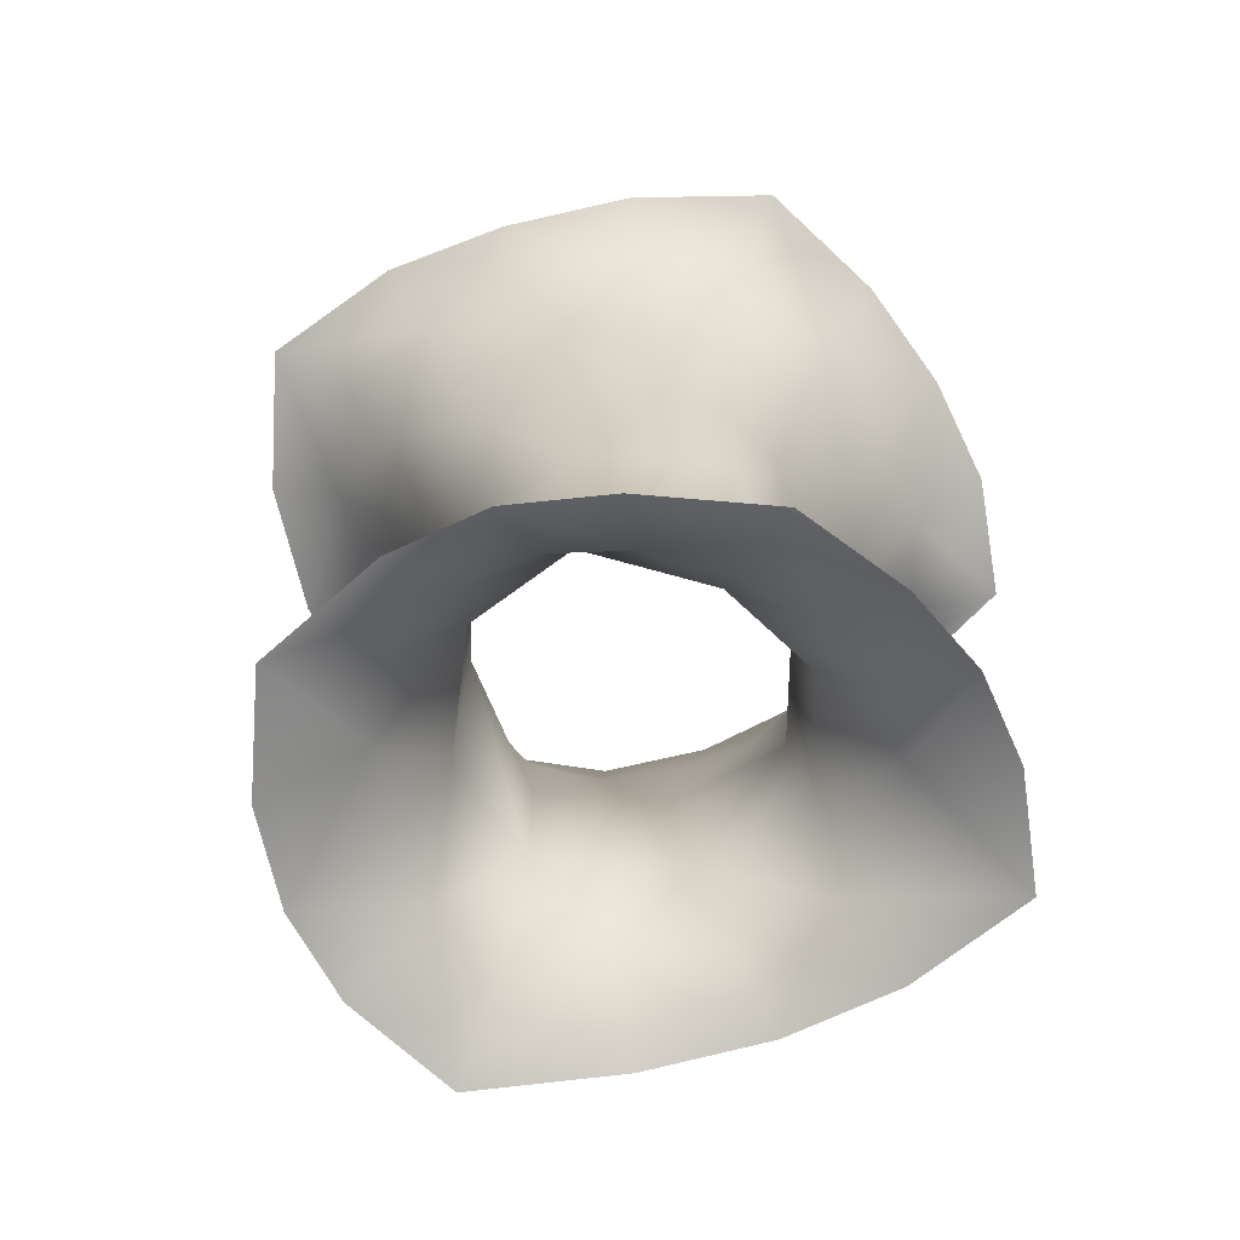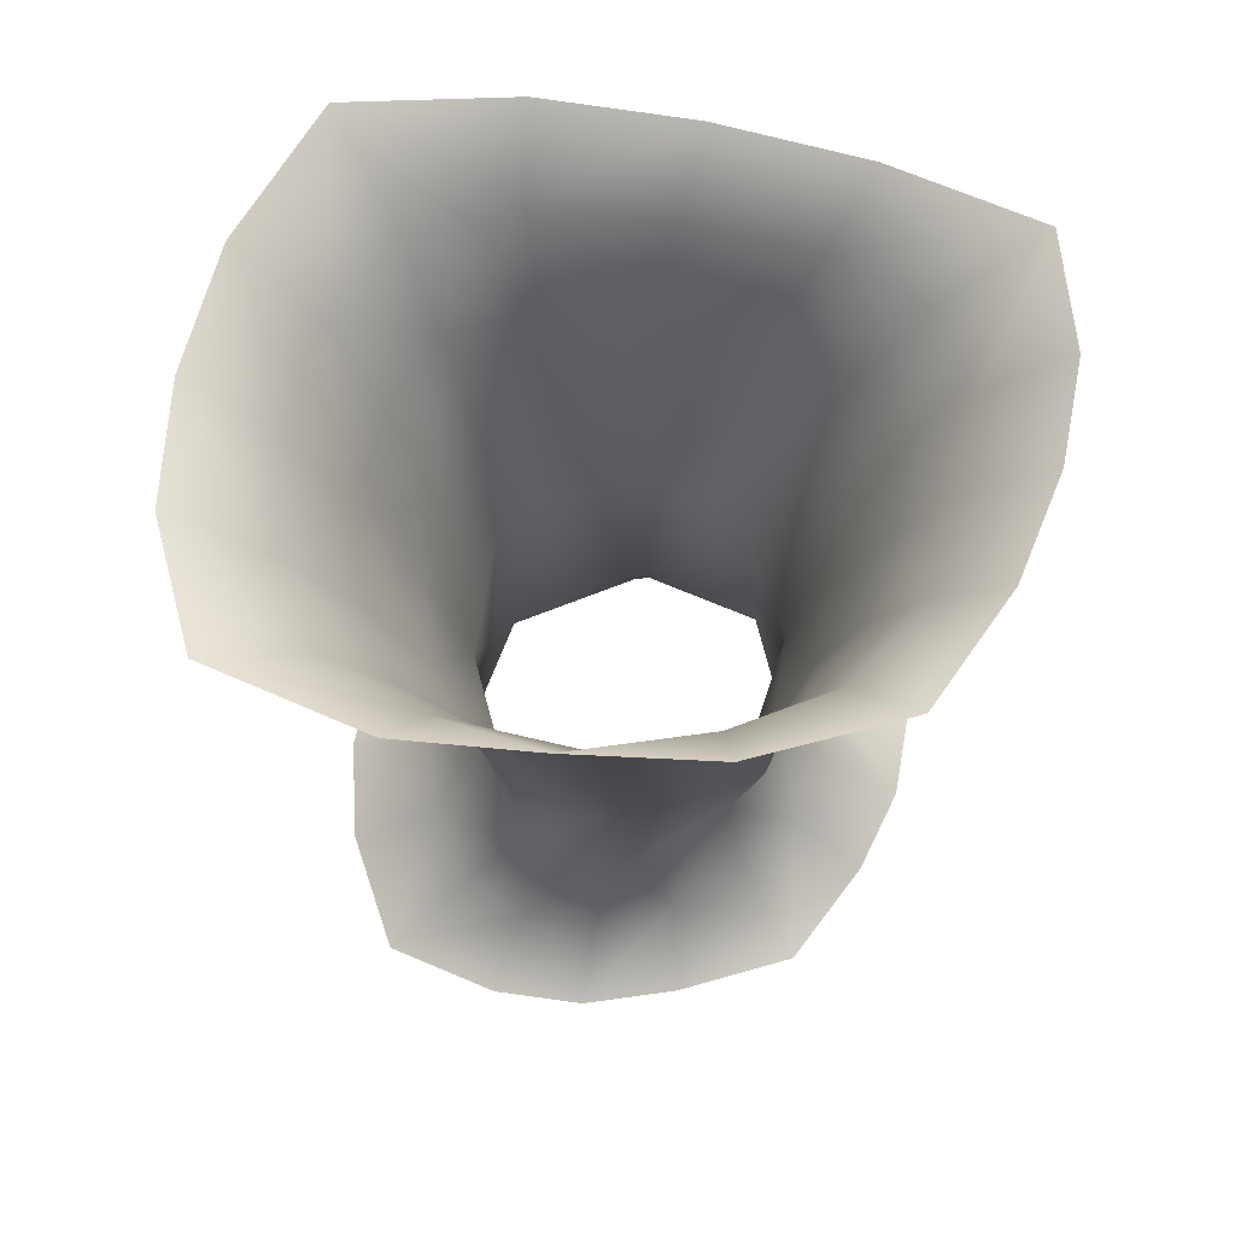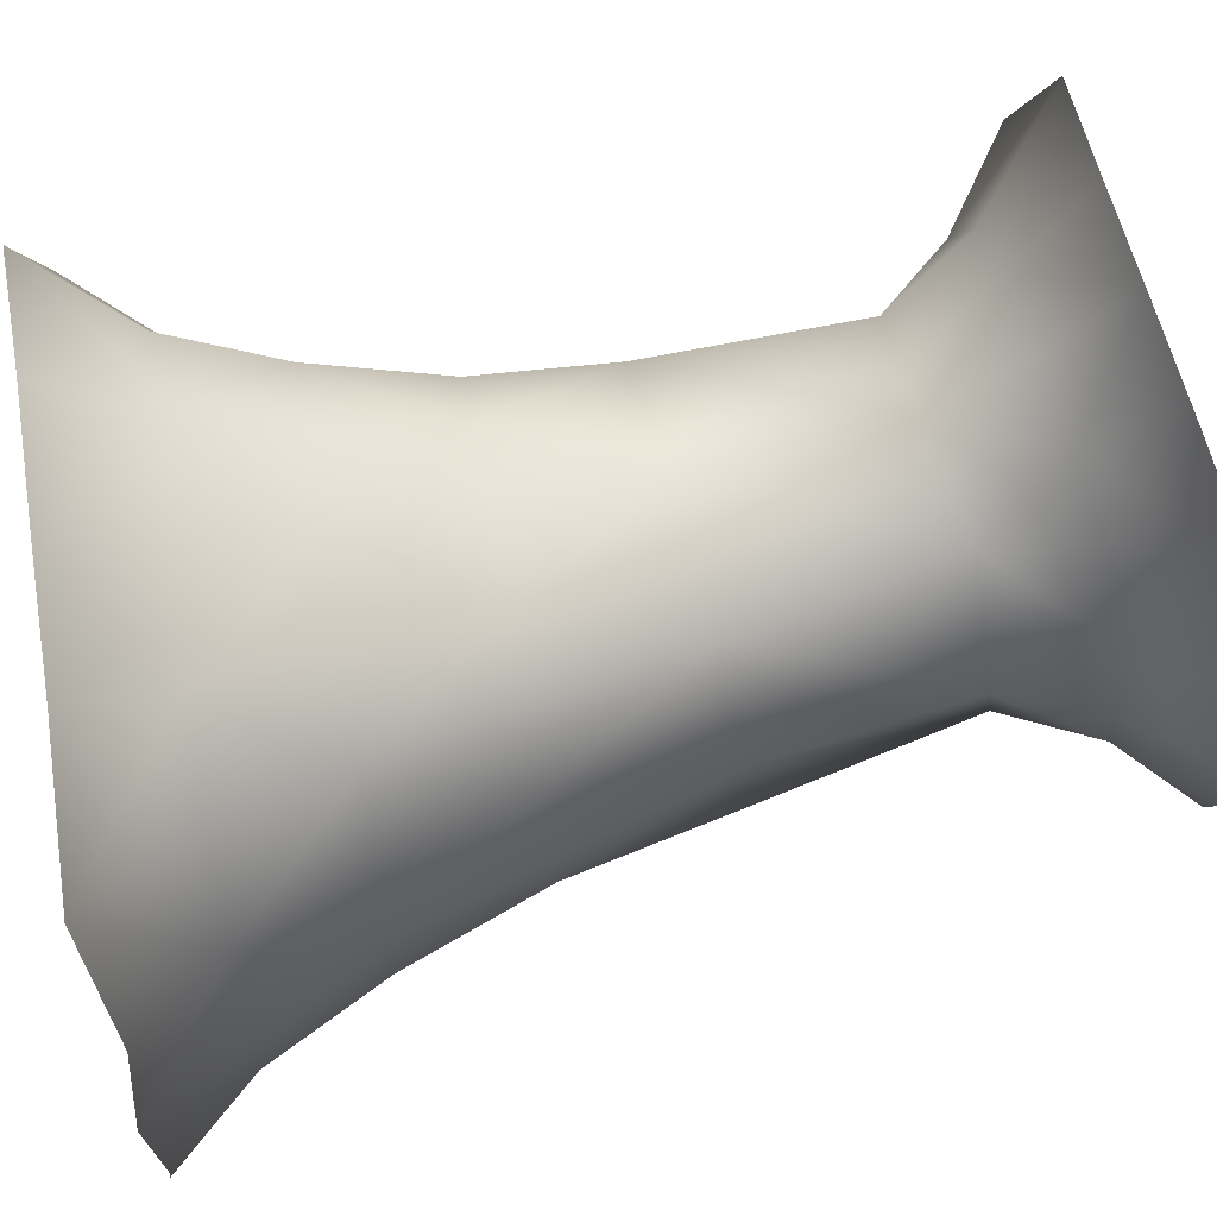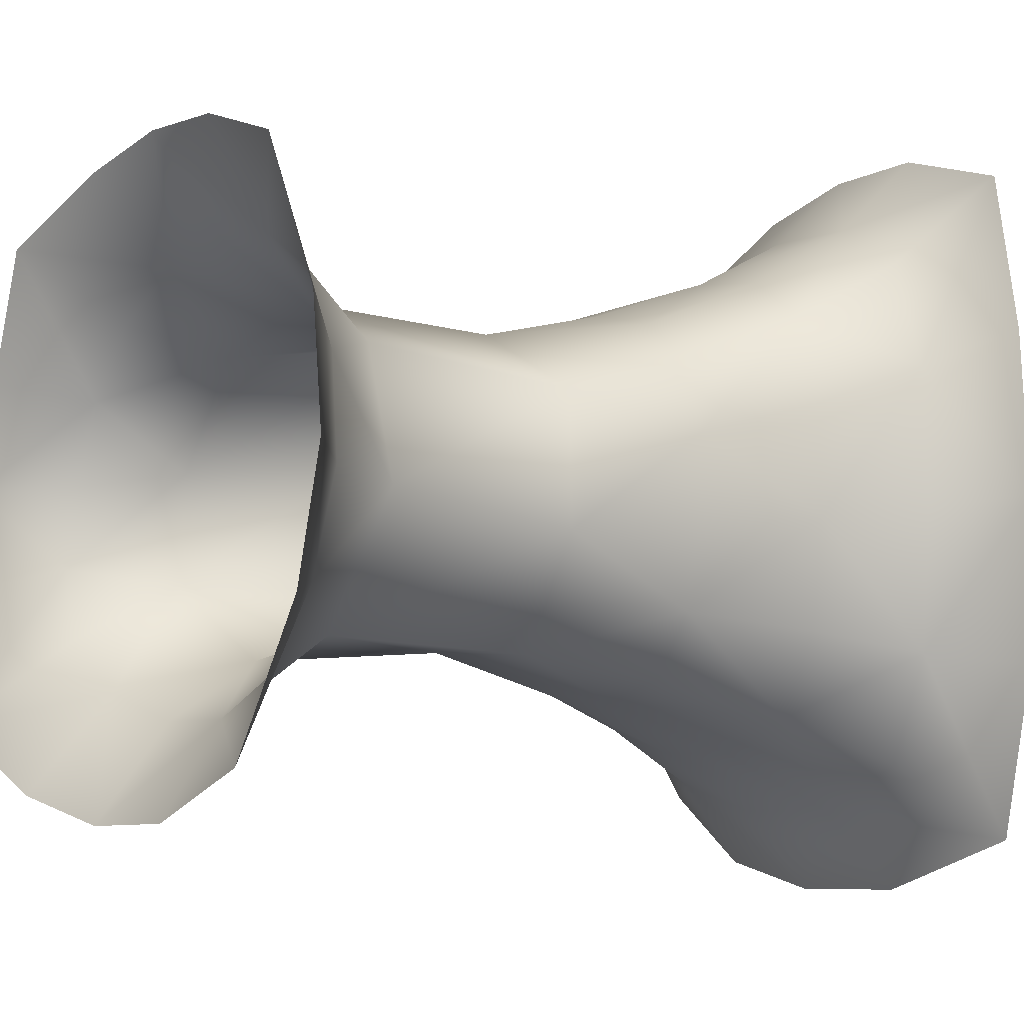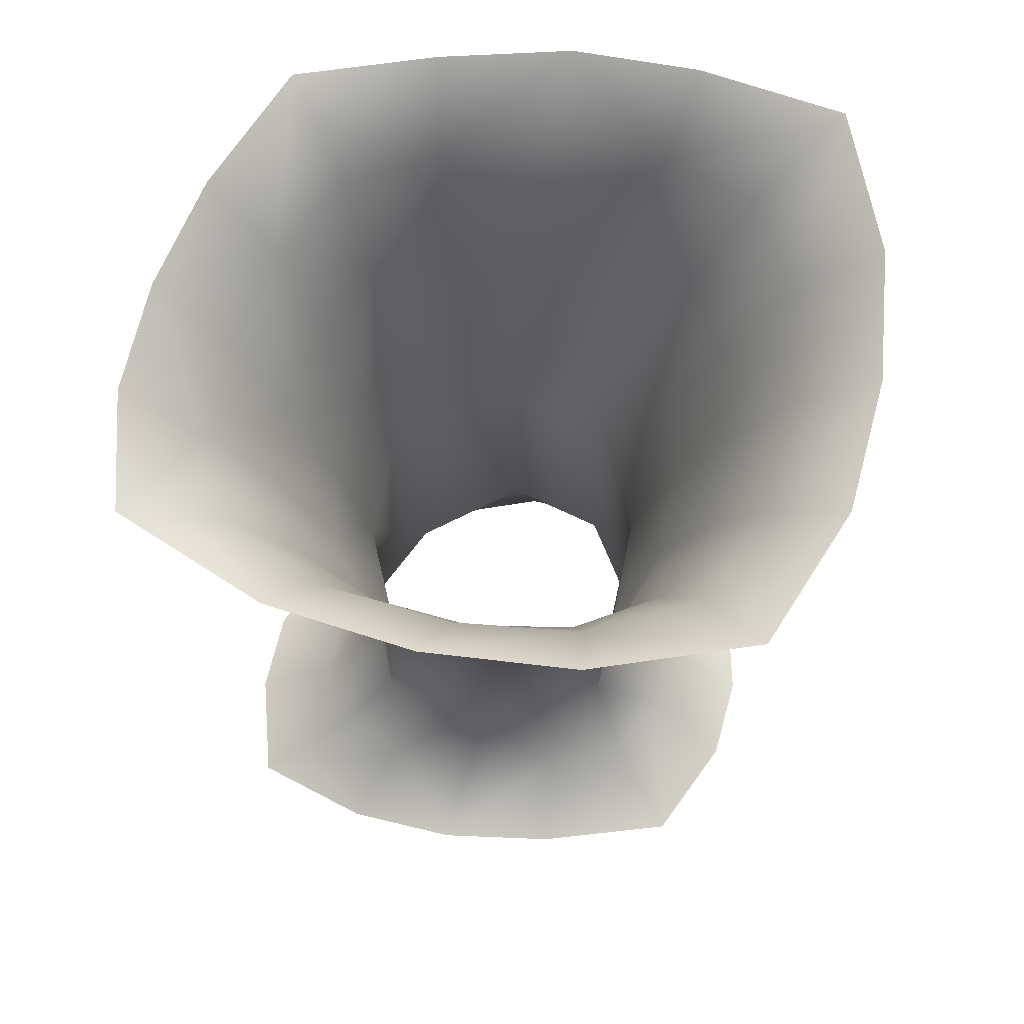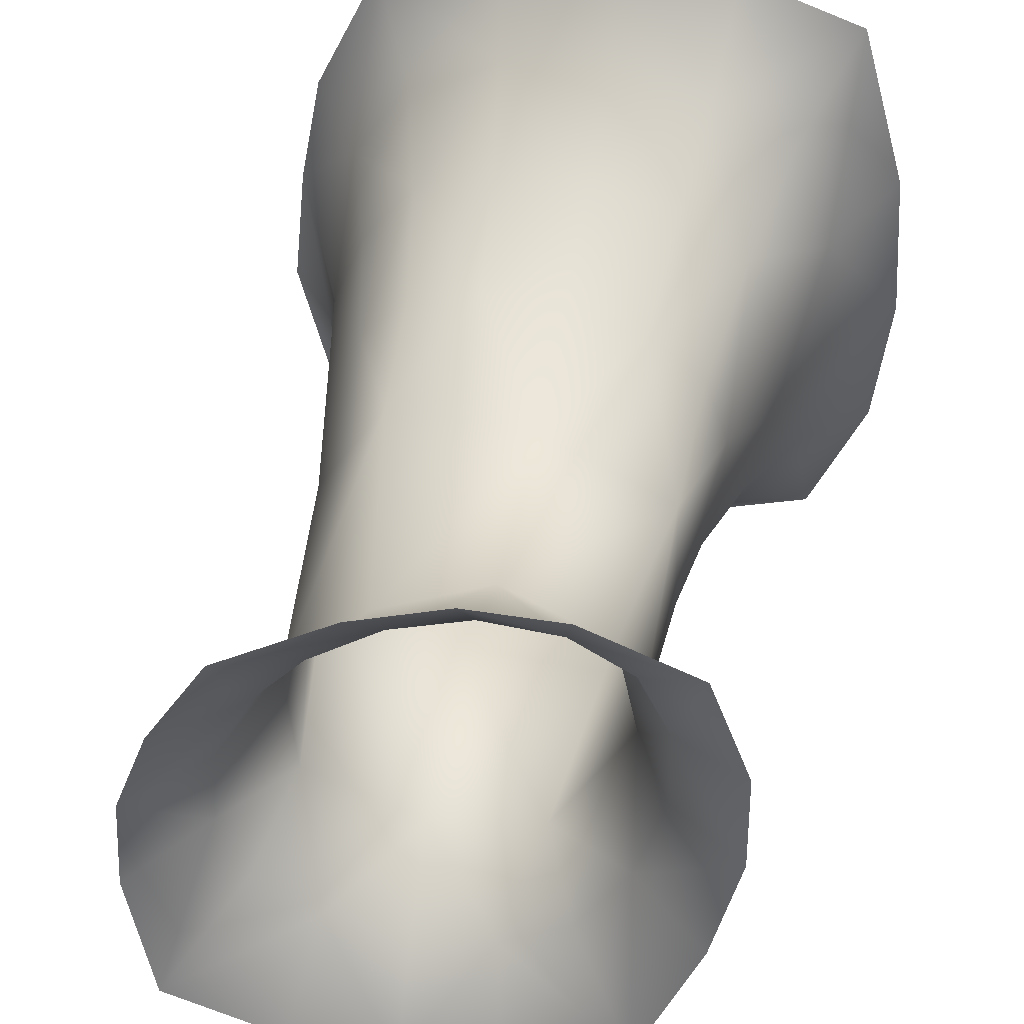
<metadata>
{"format":"obj","ext":"obj","renderer":"f3d","projection":"perspective","resolution":1024,"background":"white","views":[{"elev":-71.2,"azim":-64.2,"up":"+Y"},{"elev":65.9,"azim":-78.2,"up":"+Y"},{"elev":70.6,"azim":-104.8,"up":"+Z"},{"elev":-5.7,"azim":53.4,"up":"+Z"},{"elev":64.4,"azim":104.0,"up":"+Y"},{"elev":44.5,"azim":11.1,"up":"+Z"}]}
</metadata>
<code>
g PS-Area01_22
v 5859 765 4547
v 5709 765 4624
v 5708 530.2 4635
v 5831 528.1 4577
v 5581 512.1 4590
v 5540 765 4632
v 5855 542.9 4429
v 5863 765 4396
v 5765 523.9 4281
v 5786 765 4267
v 5460 765 4504
v 5480 517.5 4473
v 5498 496.2 4346
v 5461 765 4354
v 5461 765 4354
v 5614 765 4275
v 5630 518.8 4259
v 5498 496.2 4346
v 5765 523.9 4281
v 5786 765 4267
v 5984 1286 4824
v 5836 1296 4868
v 5825 1198 4775
v 5922 1187 4720
v 5698 1312 4868
v 5700 1211 4781
v 5703 1082 4716
v 5809 1074 4702
v 5891 1067 4651
v 5495 1102 4665
v 5592 1093 4707
v 5571 1228 4761
v 5460 1241 4703
v 5556 1331 4842
v 5398 1360 4778
v 5540 765 4632
v 5709 765 4624
v 5609 935.1 4665
v 5525 939.6 4638
v 5705 929.6 4663
v 5796 925.3 4641
v 5864 921.8 4592
v 5859 765 4547
v 5971 1178 4594
v 6042 1259 4635
v 5929 1061 4548
v 5931 1060 4422
v 5980 1176 4434
v 6056 1258 4448
v 5863 765 4396
v 5890 918.7 4410
v 5893 919 4508
v 5786 765 4267
v 5808 928.2 4245
v 5863 922.9 4316
v 5846 1078 4202
v 5906 1068 4297
v 5958 1187 4274
v 6038 1272 4261
v 5892 1203 4150
v 5970 1301 4066
v 5320 1348 4616
v 5389 1244 4595
v 5286 1369 4452
v 5391 1115 4474
v 5433 1104 4581
v 5421 1118 4257
v 5390 1114 4356
v 5343 1259 4317
v 5379 1264 4196
v 5272 1362 4296
v 5305 1380 4111
v 5461 765 4354
v 5460 765 4504
v 5428 945.8 4393
v 5453 947.7 4311
v 5468 940.7 4573
v 5305 1380 4111
v 5460 1342 4030
v 5481 1247 4126
v 5379 1264 4196
v 5619 1316 4001
v 5620 1224 4097
v 5620 1092 4166
v 5505 1107 4195
v 5421 1118 4257
v 5846 1078 4202
v 5742 1085 4164
v 5768 1212 4098
v 5892 1203 4150
v 5786 1301 4005
v 5970 1301 4066
v 5786 765 4267
v 5614 765 4275
v 5720 931.2 4220
v 5808 928.2 4245
v 5619 935 4228
v 5523 942.3 4257
v 5453 947.7 4311
v 5461 765 4354
v 5474 308.8 4703
v 5602 330.9 4766
v 5621 415.4 4671
v 5542 406.1 4622
v 5708 343.1 4794
v 5708 425.4 4692
v 5797 427.9 4684
v 5867 429.9 4639
v 5817 346.5 4791
v 5944 337.8 4749
v 5991 369.3 4454
v 5902 444.5 4440
v 5902 438.7 4551
v 5989 360.7 4594
v 5890 340 4144
v 5810 426.5 4236
v 5870 437.6 4327
v 5960 363.8 4309
v 5388 288.5 4194
v 5352 312.8 4340
v 5433 394.9 4364
v 5466 387.7 4283
v 5357 322.9 4453
v 5437 405.5 4455
v 5477 406 4545
v 5398 322.5 4567
v 5890 340 4144
v 5752 337.9 4090
v 5729 419.7 4194
v 5810 426.5 4236
v 5636 327 4087
v 5635 411.8 4193
v 5541 397.2 4225
v 5466 387.7 4283
v 5518 309.2 4117
v 5388 288.5 4194
f 36 37 38
f 38 27 31
f 27 38 40
f 37 40 38
f 40 37 41
f 43 41 37
f 41 43 42
f 52 42 43
f 42 52 29
f 46 29 52
f 29 46 44
f 47 44 46
f 44 47 48
f 58 48 47
f 48 58 49
f 59 49 58
f 41 42 29
f 47 46 52
f 44 48 49
f 44 24 29
f 47 57 58
f 61 59 58
f 41 27 40
f 27 41 28
f 29 28 41
f 28 29 23
f 24 23 29
f 23 24 21
f 44 21 24
f 21 44 45
f 49 45 44
f 27 28 23
f 21 22 23
f 58 60 61
f 60 58 56
f 57 56 58
f 56 57 55
f 47 55 57
f 55 47 51
f 52 51 47
f 51 52 50
f 43 50 52
f 55 53 54
f 53 55 50
f 51 50 55
f 55 54 56
f 72 70 69
f 67 69 70
f 69 67 68
f 75 68 67
f 68 75 65
f 74 65 75
f 65 74 77
f 36 77 74
f 77 36 39
f 38 39 36
f 39 38 30
f 31 30 38
f 30 31 32
f 27 32 31
f 32 27 26
f 23 26 27
f 26 23 25
f 22 25 23
f 32 25 34
f 25 32 26
f 77 30 66
f 30 77 39
f 66 65 77
f 65 66 63
f 30 63 66
f 63 30 33
f 32 33 30
f 33 32 35
f 34 35 32
f 63 33 35
f 35 62 63
f 64 63 62
f 63 64 65
f 69 65 64
f 65 69 68
f 64 71 69
f 72 69 71
f 113 110 114
f 110 113 108
f 4 108 113
f 108 4 107
f 3 107 4
f 107 3 106
f 103 106 3
f 106 103 105
f 102 105 103
f 107 106 105
f 105 109 107
f 110 107 109
f 107 110 108
f 113 114 111
f 3 5 103
f 104 103 5
f 125 5 12
f 5 125 104
f 101 104 125
f 104 101 103
f 102 103 101
f 12 124 125
f 121 12 13
f 12 121 124
f 123 124 121
f 124 123 125
f 126 125 123
f 125 126 101
f 13 122 121
f 121 120 123
f 120 121 119
f 122 119 121
f 14 13 11
f 12 11 13
f 11 12 6
f 5 6 12
f 6 5 2
f 3 2 5
f 2 3 1
f 4 1 3
f 1 4 7
f 113 7 4
f 7 113 112
f 111 112 113
f 112 111 117
f 118 117 111
f 117 118 115
f 7 8 1
f 10 8 9
f 7 9 8
f 9 7 117
f 112 117 7
f 115 116 117
f 9 117 116
f 80 79 82
f 79 80 78
f 81 78 80
f 89 82 91
f 82 89 83
f 89 91 92
f 92 90 89
f 87 89 90
f 83 80 82
f 80 83 84
f 89 84 83
f 84 89 88
f 87 88 89
f 88 87 95
f 96 95 87
f 95 84 88
f 84 95 97
f 80 86 81
f 86 80 85
f 84 85 80
f 85 84 98
f 97 98 84
f 98 97 94
f 95 94 97
f 94 95 93
f 96 93 95
f 98 86 85
f 86 98 99
f 100 99 98
f 94 100 98
f 20 19 16
f 17 16 19
f 16 17 15
f 18 15 17
f 17 19 129
f 130 129 19
f 129 130 127
f 127 128 129
f 134 18 133
f 17 133 18
f 133 17 132
f 129 132 17
f 132 129 131
f 128 131 129
f 133 132 131
f 131 135 133
f 136 133 135
f 133 136 134
f 75 73 74
f 73 75 76
f 67 76 75

</code>
